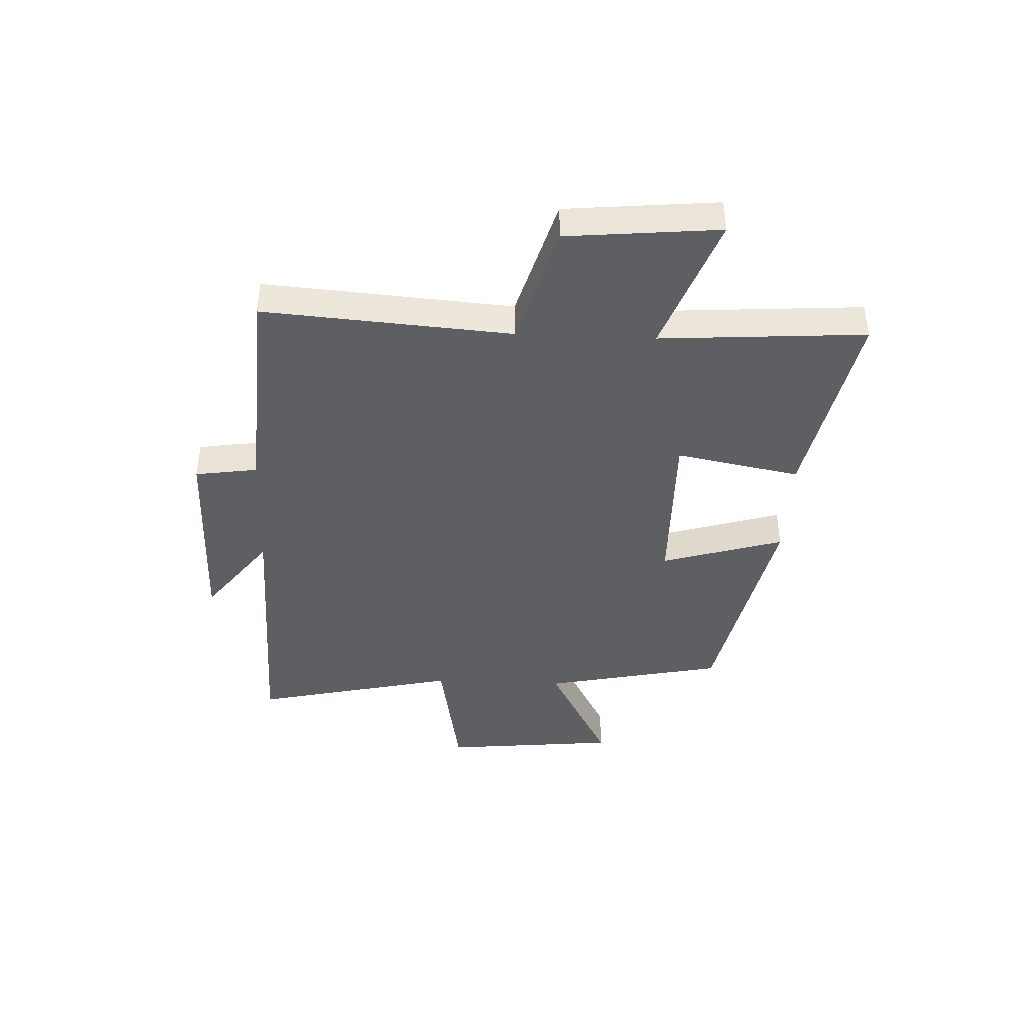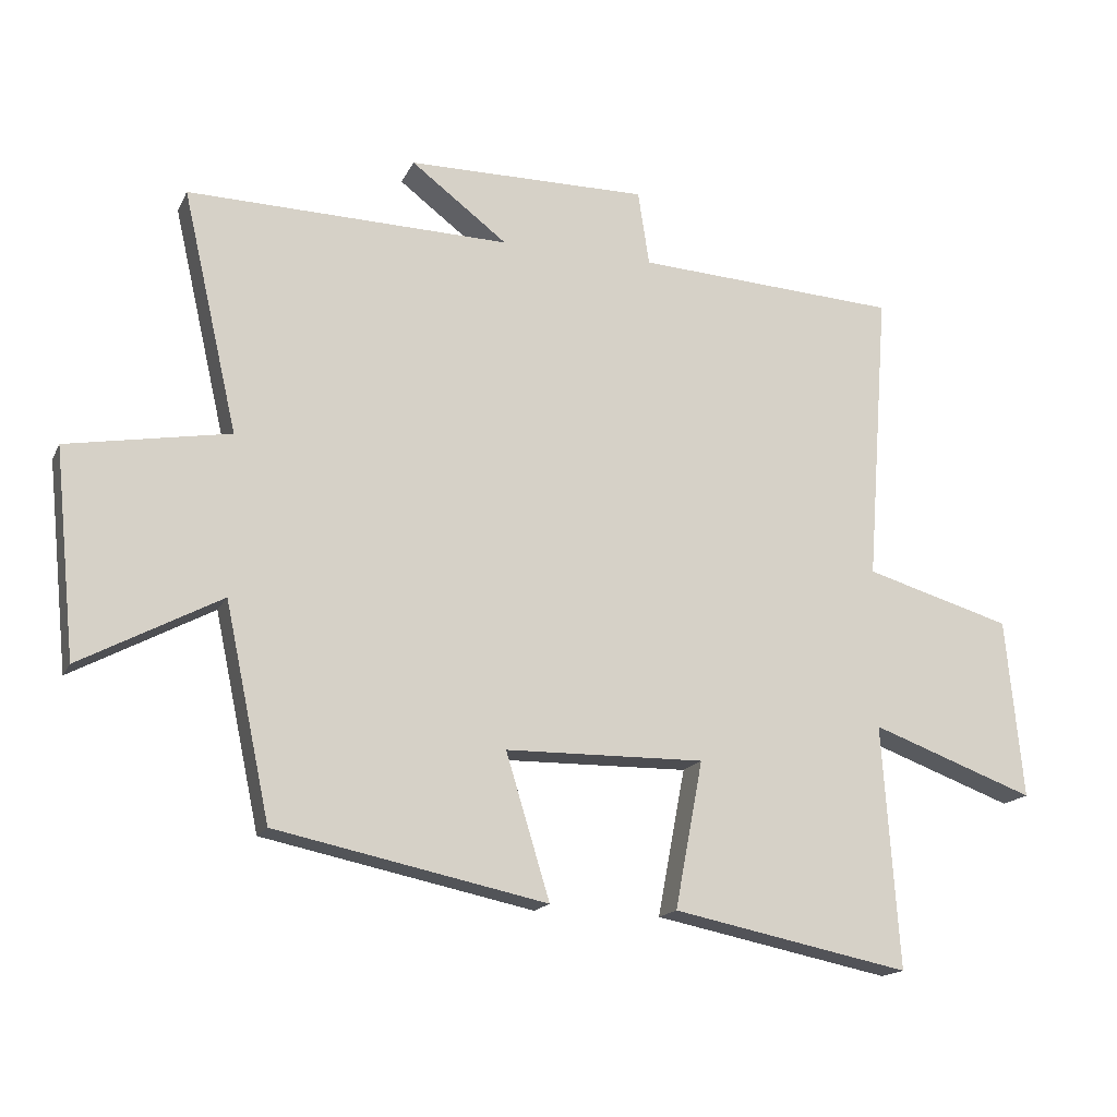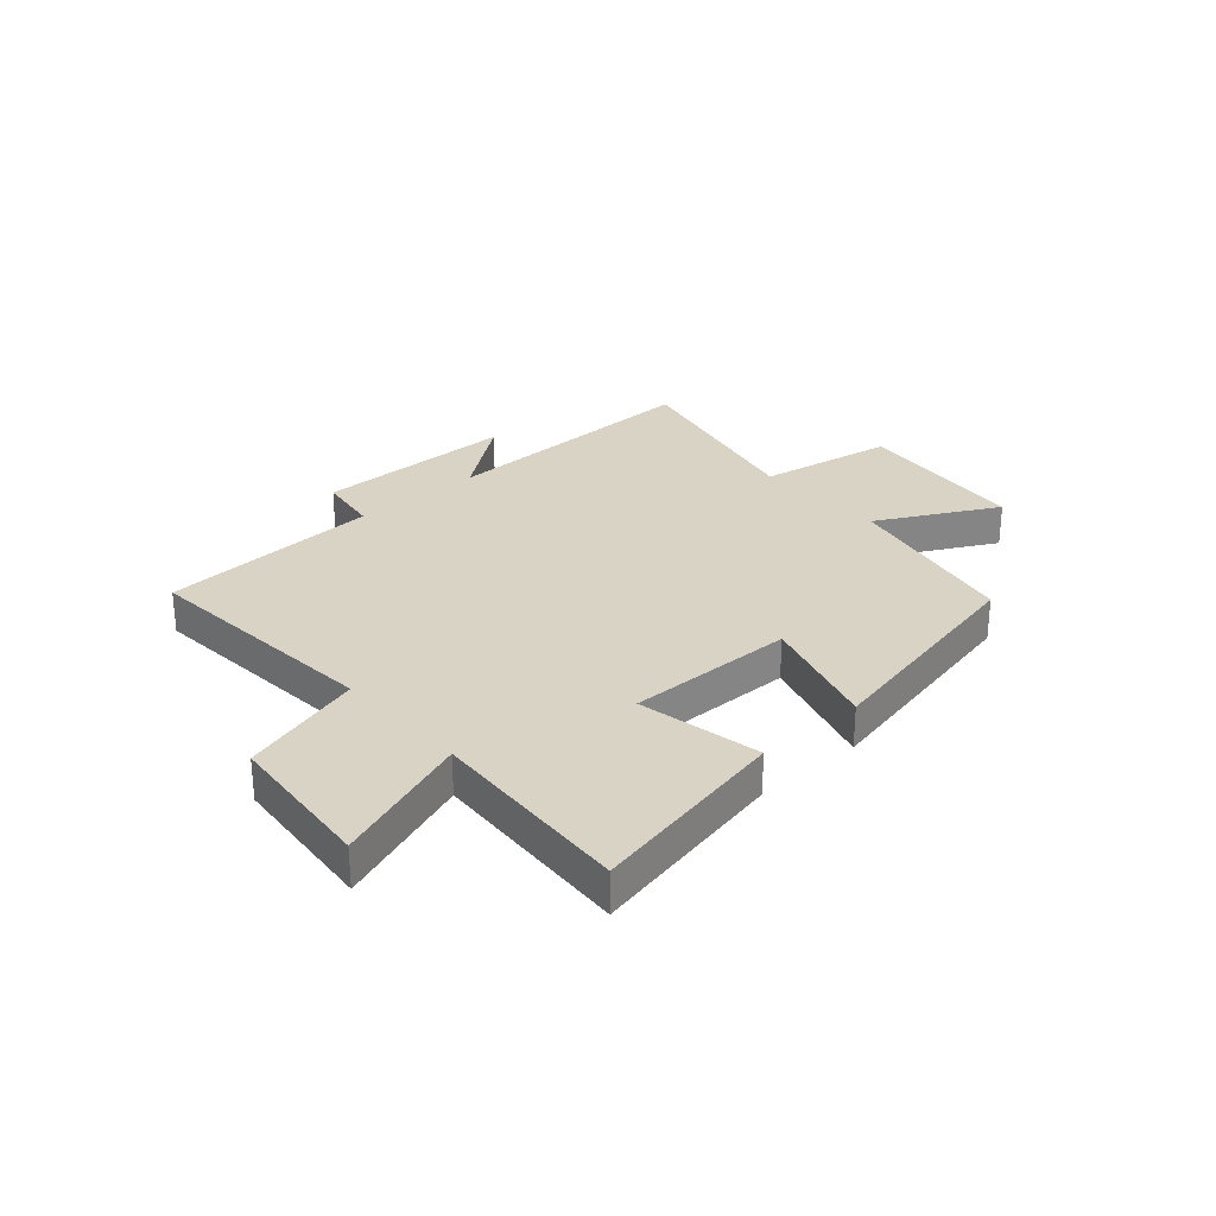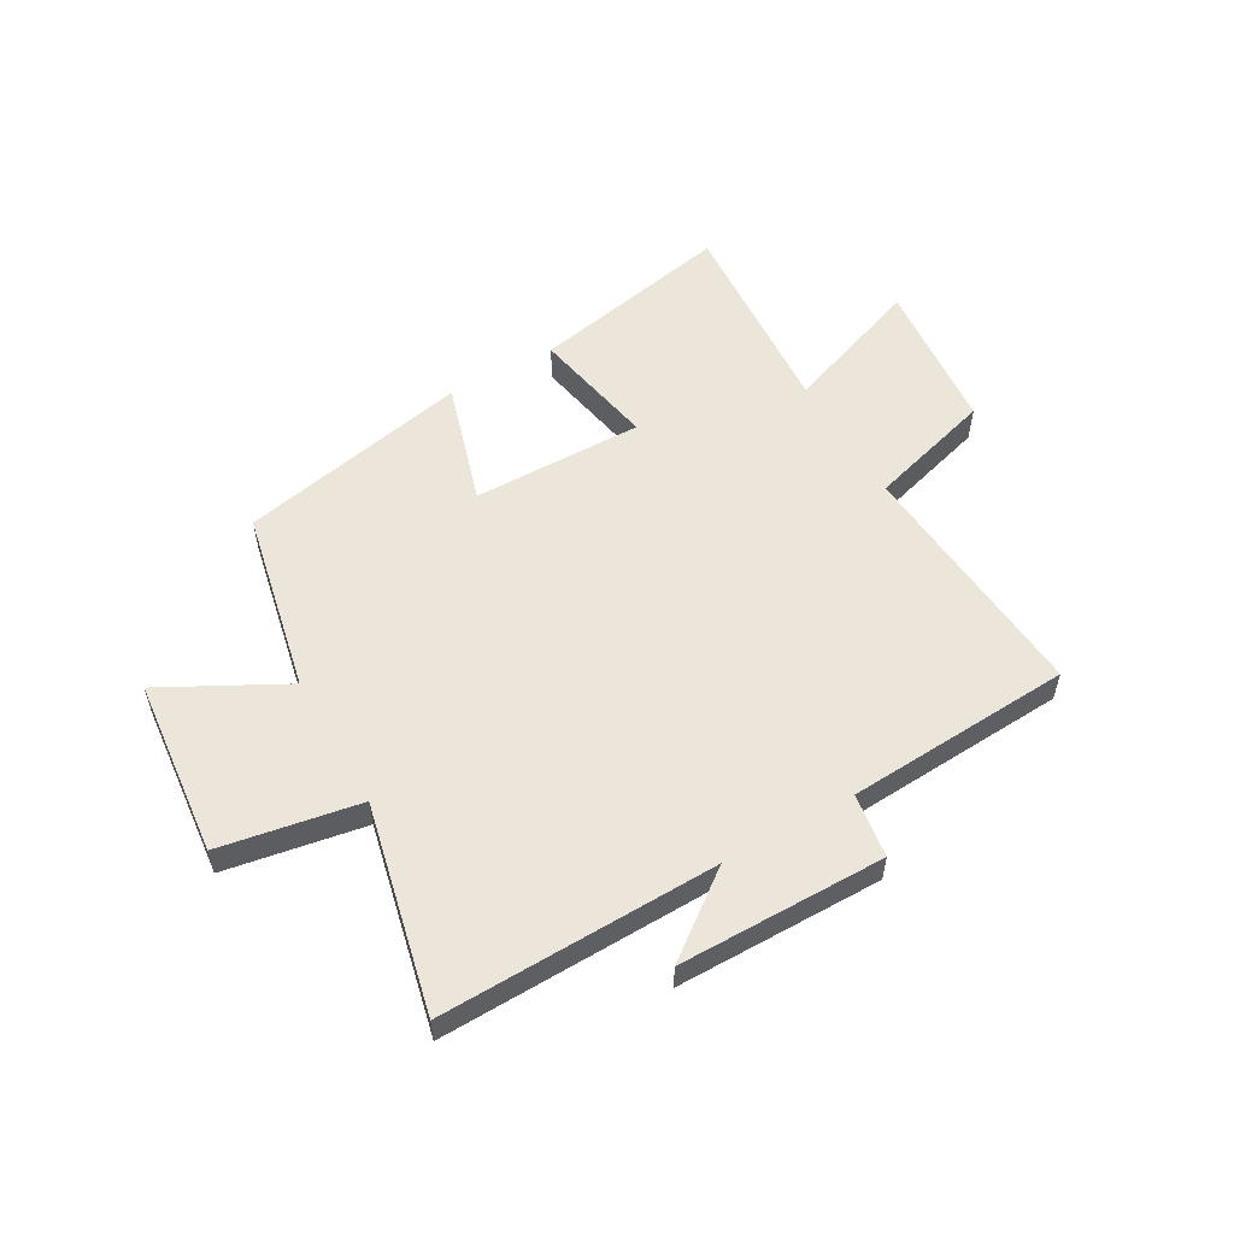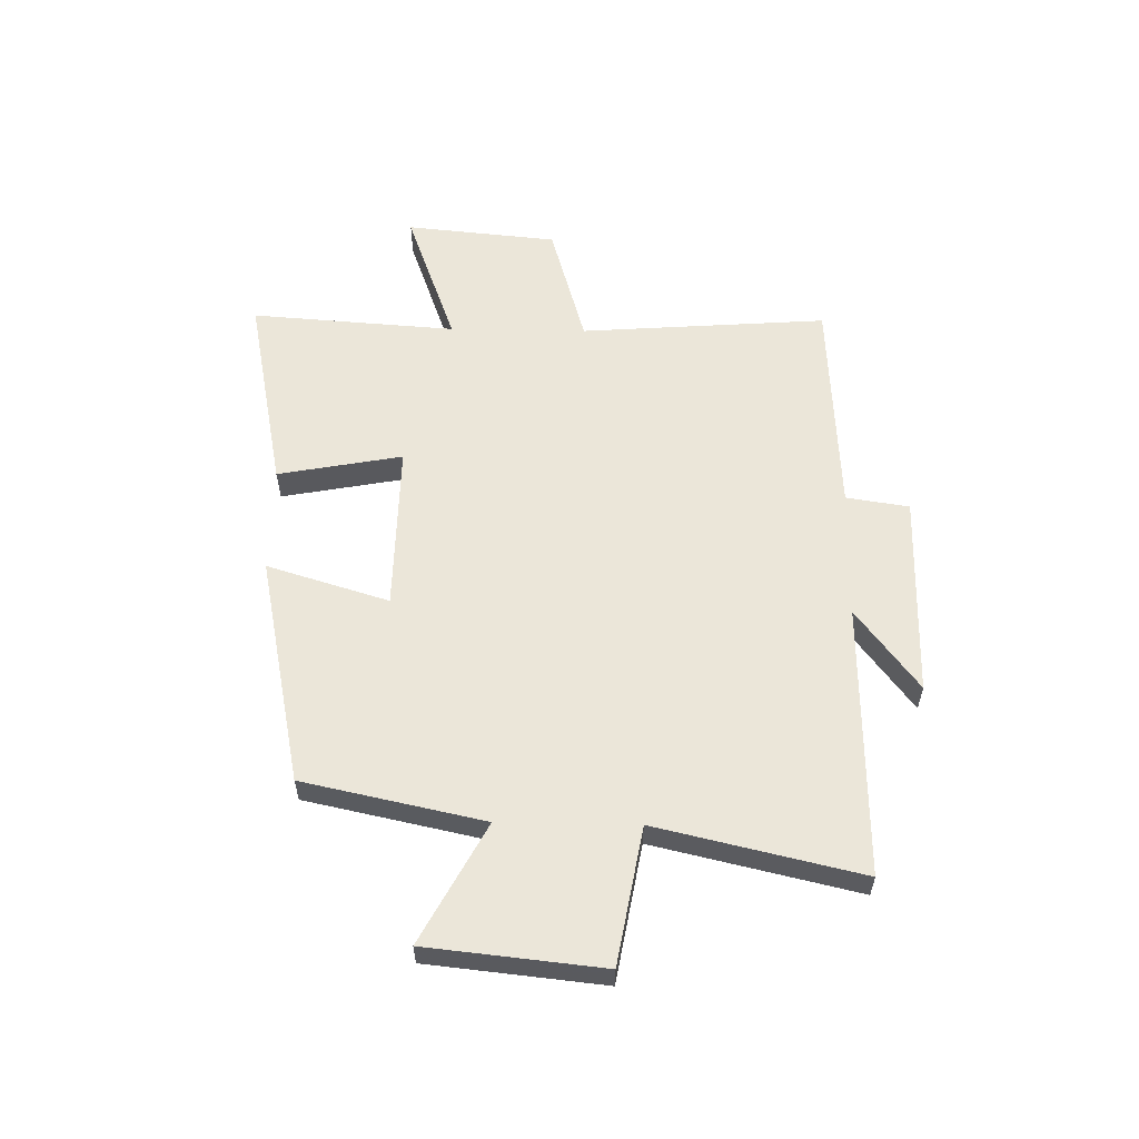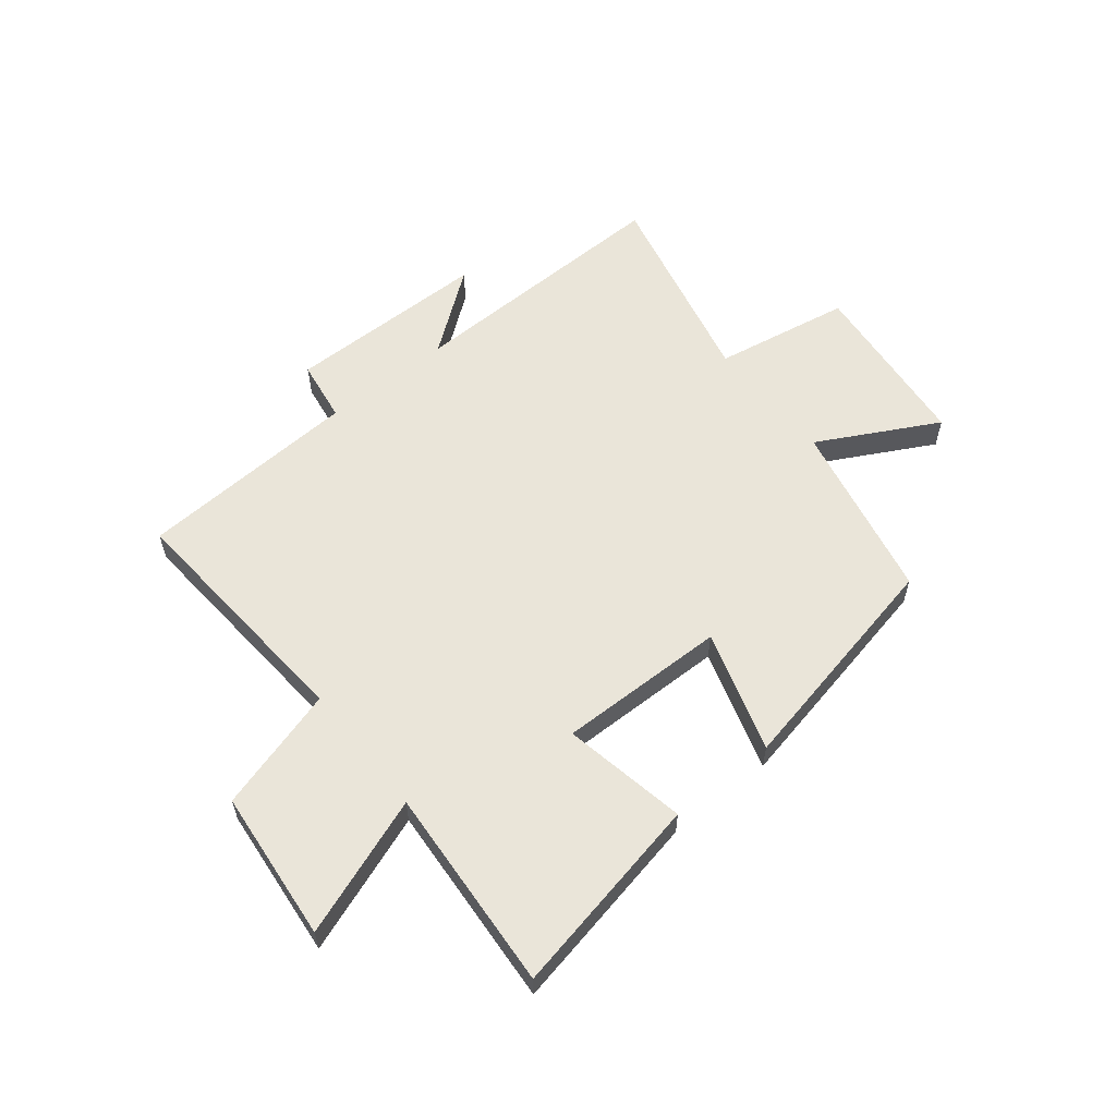
<metadata>
{"format":"obj","ext":"obj","renderer":"f3d","projection":"perspective","resolution":1024,"background":"white","views":[{"elev":-41.7,"azim":87.5,"up":"+Y"},{"elev":-16.4,"azim":-18.9,"up":"+Z"},{"elev":28.3,"azim":138.3,"up":"+Y"},{"elev":55.2,"azim":-29.8,"up":"+Y"},{"elev":57.6,"azim":-88.9,"up":"+Y"},{"elev":58.4,"azim":141.3,"up":"+Y"}]}
</metadata>
<code>
v 0.525 0.07 -0.572
v 0.168 0.07 -0.5
v 0.21 0.07 -0.279
v -0.09 0.07 -0.283
v -0.024 0.07 -0.5
v -0.432 0.07 -0.415
v -0.5 0.07 -0.094
v -0.712 0.07 -0.207
v -0.744 0.07 0.105
v -0.5 0.07 0.148
v -0.583 0.07 0.511
v -0.097 0.07 0.5
v -0.242 0.07 0.61
v 0.12 0.07 0.612
v 0.137 0.07 0.5
v 0.533 0.07 0.477
v 0.5 0.07 0.037
v 0.72 0.07 -0.027
v 0.746 0.07 -0.297
v 0.5 0.07 -0.207
v 0.525 0 -0.572
v 0.168 0 -0.5
v 0.21 0 -0.279
v -0.09 0 -0.283
v -0.024 0 -0.5
v -0.432 0 -0.415
v -0.5 0 -0.094
v -0.712 0 -0.207
v -0.744 0 0.105
v -0.5 0 0.148
v -0.583 0 0.511
v -0.097 0 0.5
v -0.242 0 0.61
v 0.12 0 0.612
v 0.137 0 0.5
v 0.533 0 0.477
v 0.5 0 0.037
v 0.72 0 -0.027
v 0.746 0 -0.297
v 0.5 0 -0.207
f 17 18 19 20
f 15 16 17
f 15 17 20
f 12 13 14 15
f 12 15 20 1
f 10 11 12
f 7 8 9 10
f 4 5 6 7
f 3 4 7 10
f 1 2 3
f 12 1 3
f 3 10 12
f 40 39 38 37
f 37 36 35
f 40 37 35
f 35 34 33 32
f 21 40 35 32
f 32 31 30
f 30 29 28 27
f 27 26 25 24
f 30 27 24 23
f 23 22 21
f 23 21 32
f 32 30 23
f 1 21 22 2
f 2 22 23 3
f 3 23 24 4
f 4 24 25 5
f 5 25 26 6
f 6 26 27 7
f 7 27 28 8
f 8 28 29 9
f 9 29 30 10
f 10 30 31 11
f 11 31 32 12
f 12 32 33 13
f 13 33 34 14
f 14 34 35 15
f 15 35 36 16
f 16 36 37 17
f 17 37 38 18
f 18 38 39 19
f 19 39 40 20
f 20 40 21 1

</code>
